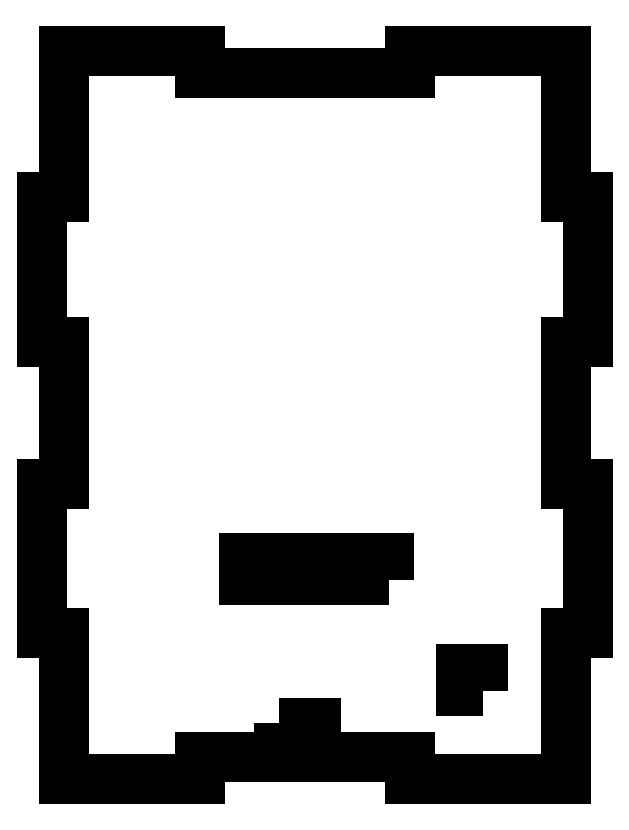
<metadata>
{"format":"dxf","ext":"dxf","renderer":"ezdxf+matplotlib","layout":"modelspace","background":"white","min_lineweight":24,"dpi":150}
</metadata>
<code>
0
SECTION
2
ENTITIES
0
LWPOLYLINE
8
0
90
4
70
1
43
0
10
10.2
20
27.31
10
10.2
20
30.31
10
-9.803
20
30.31
10
-9.803
20
27.31
0
LWPOLYLINE
8
0
90
32
70
1
43
0
10
-4.926
20
7.674
10
-4.926
20
3
10
-15.8
20
3
10
-15.8
20
0
10
-34.5
20
0
10
-34.5
20
20
10
-37.5
20
20
10
-37.5
20
40.56
10
-34.5
20
40.56
10
-34.5
20
60
10
-37.5
20
60
10
-37.5
20
80
10
-34.5
20
80
10
-34.5
20
100
10
-15.8
20
100
10
-15.8
20
97
10
13
20
97
10
13
20
100
10
34.5
20
100
10
34.5
20
80
10
37.5
20
80
10
37.5
20
60
10
34.5
20
60
10
34.5
20
40.56
10
37.5
20
40.56
10
37.5
20
20
10
34.5
20
20
10
34.5
20
0
10
13
20
0
10
13
20
3
10
0.07411
20
3
10
0.07411
20
7.674
0
LWPOLYLINE
8
0
90
4
70
1
43
0
10
23.14
20
12.08
10
23.14
20
15.08
10
20.14
20
15.08
10
20.14
20
12.08
0
ENDSEC
0
EOF

</code>
